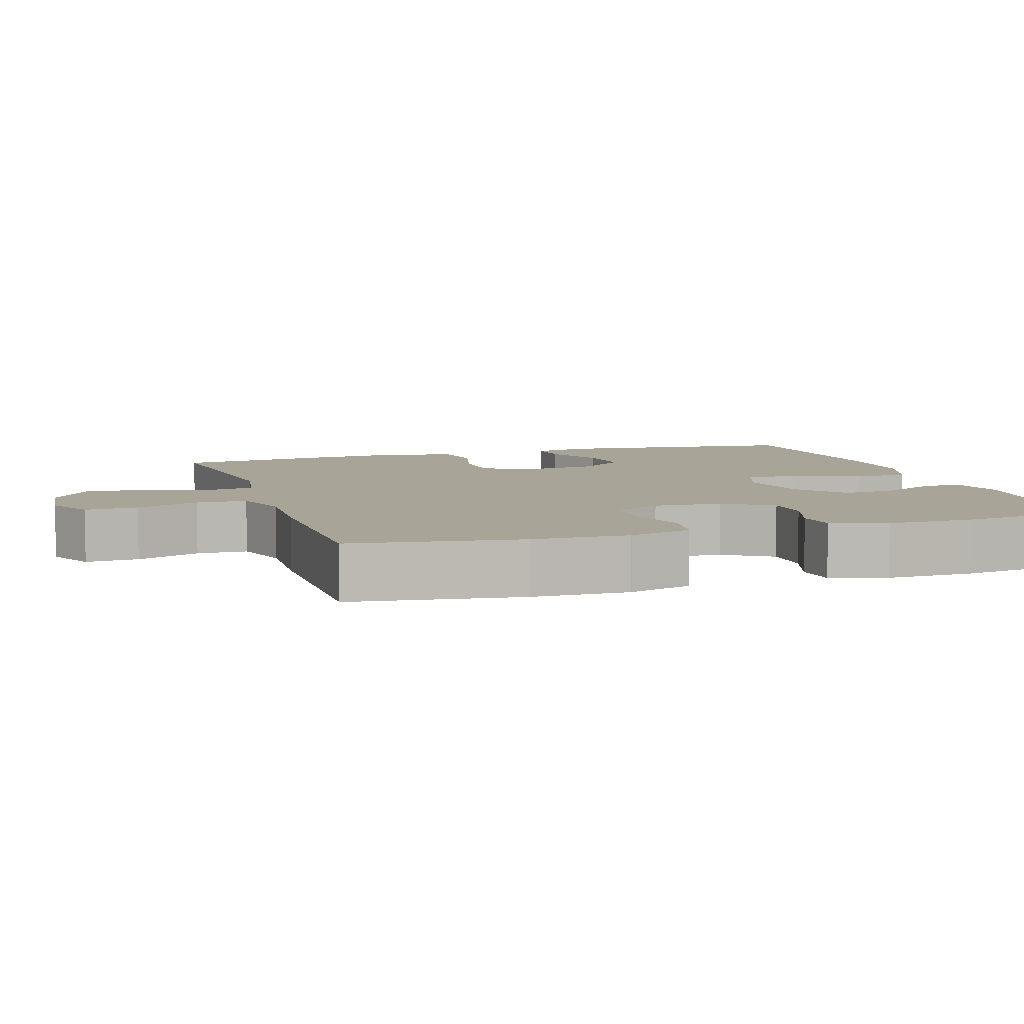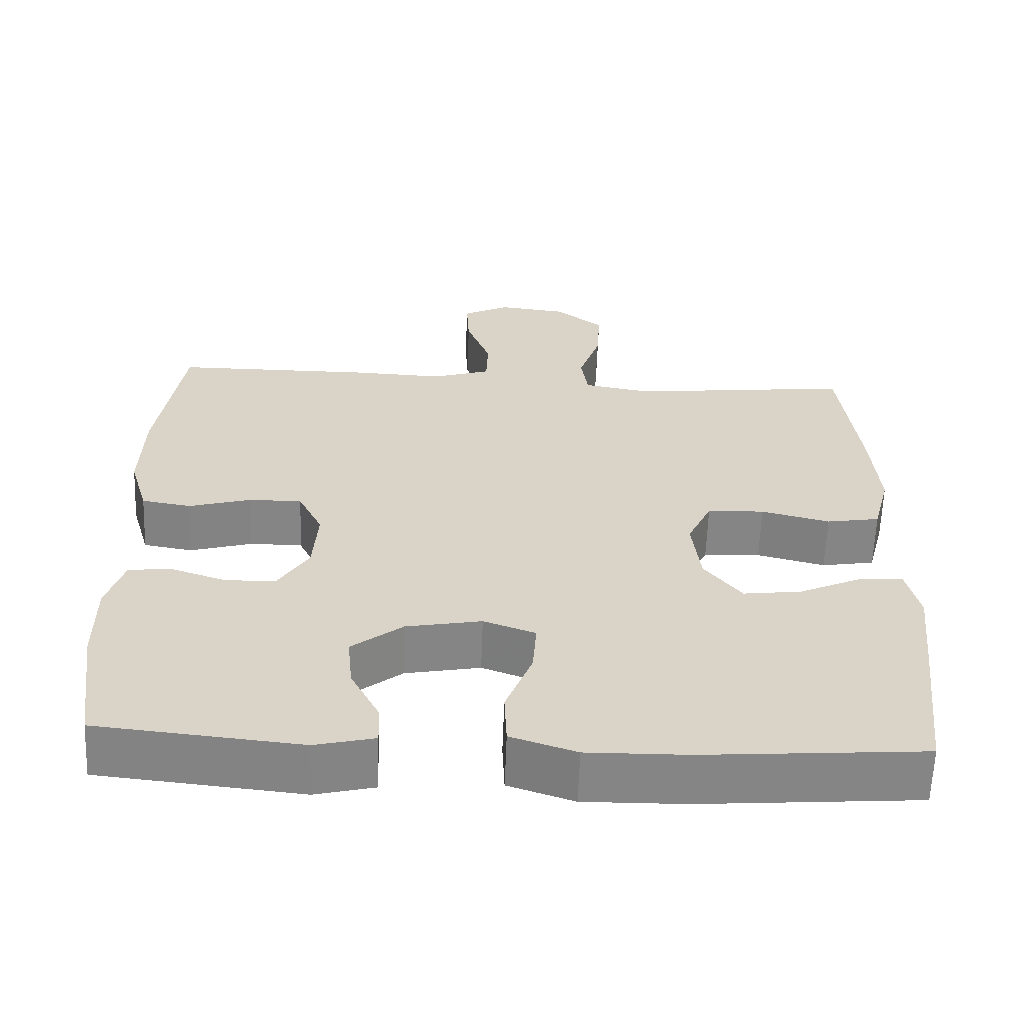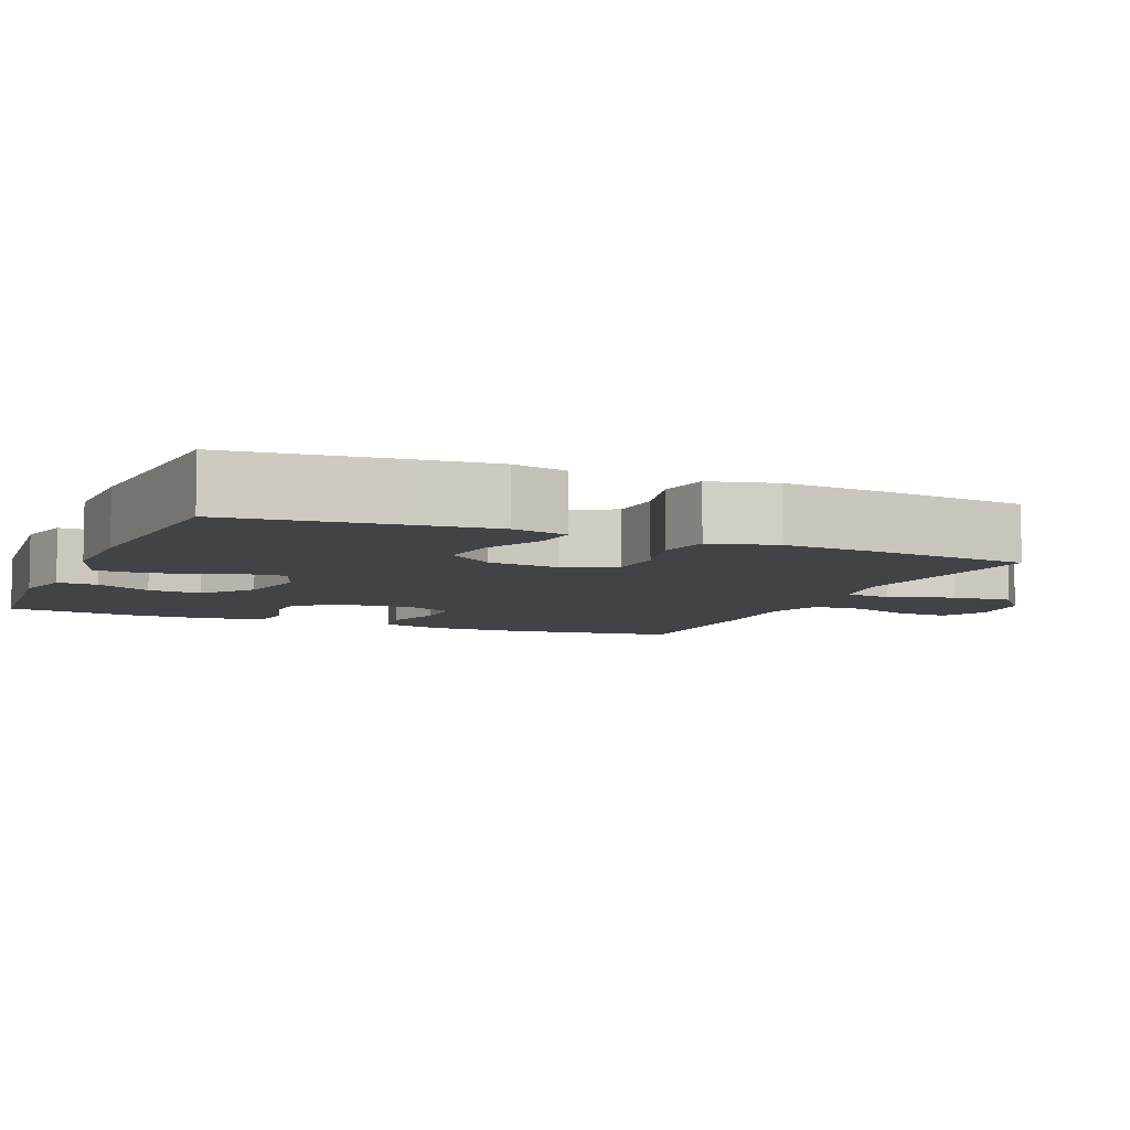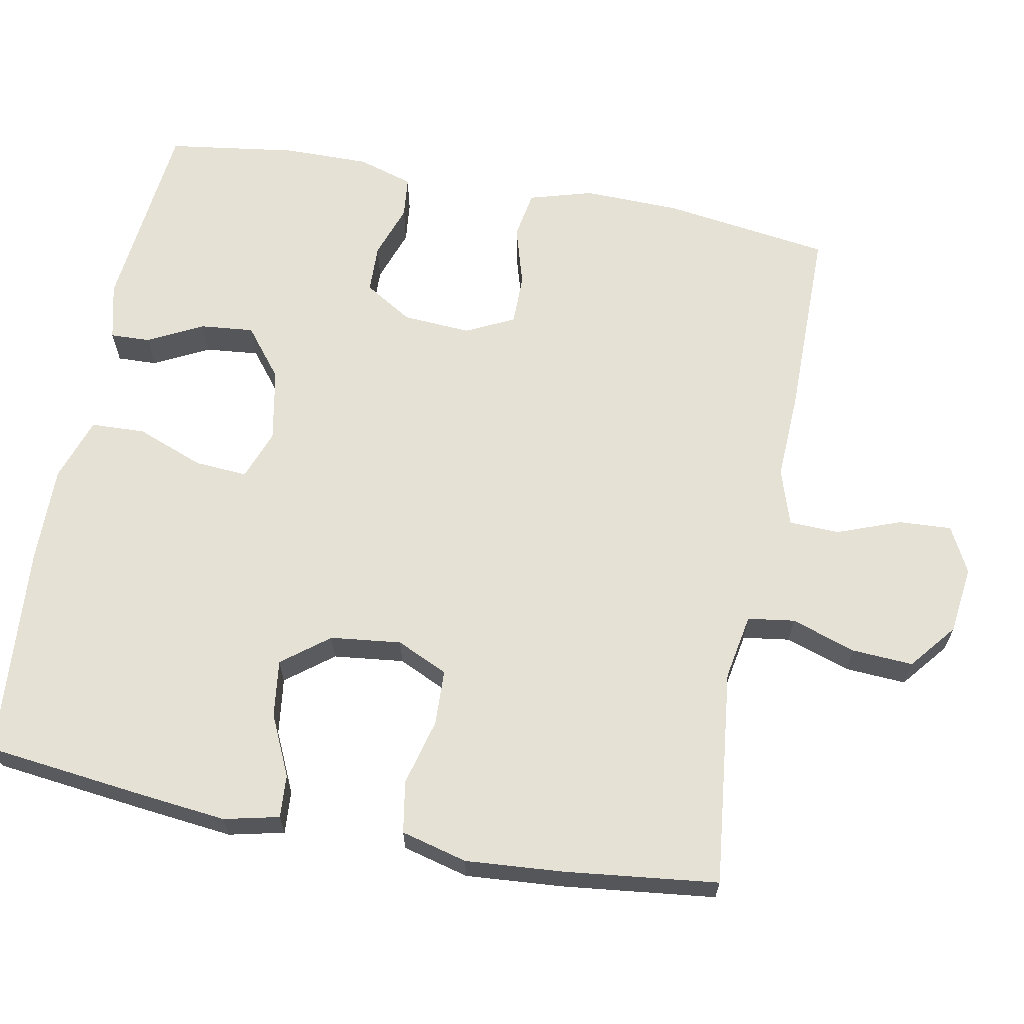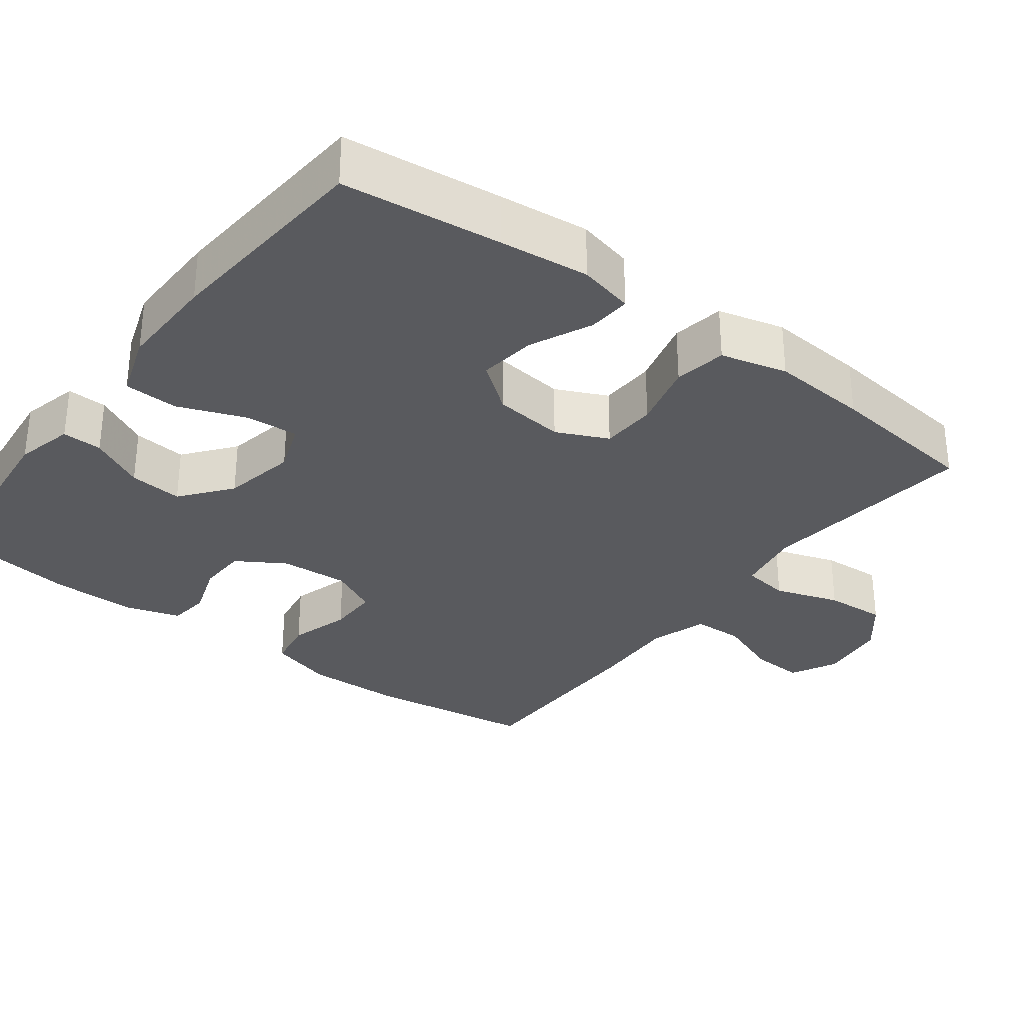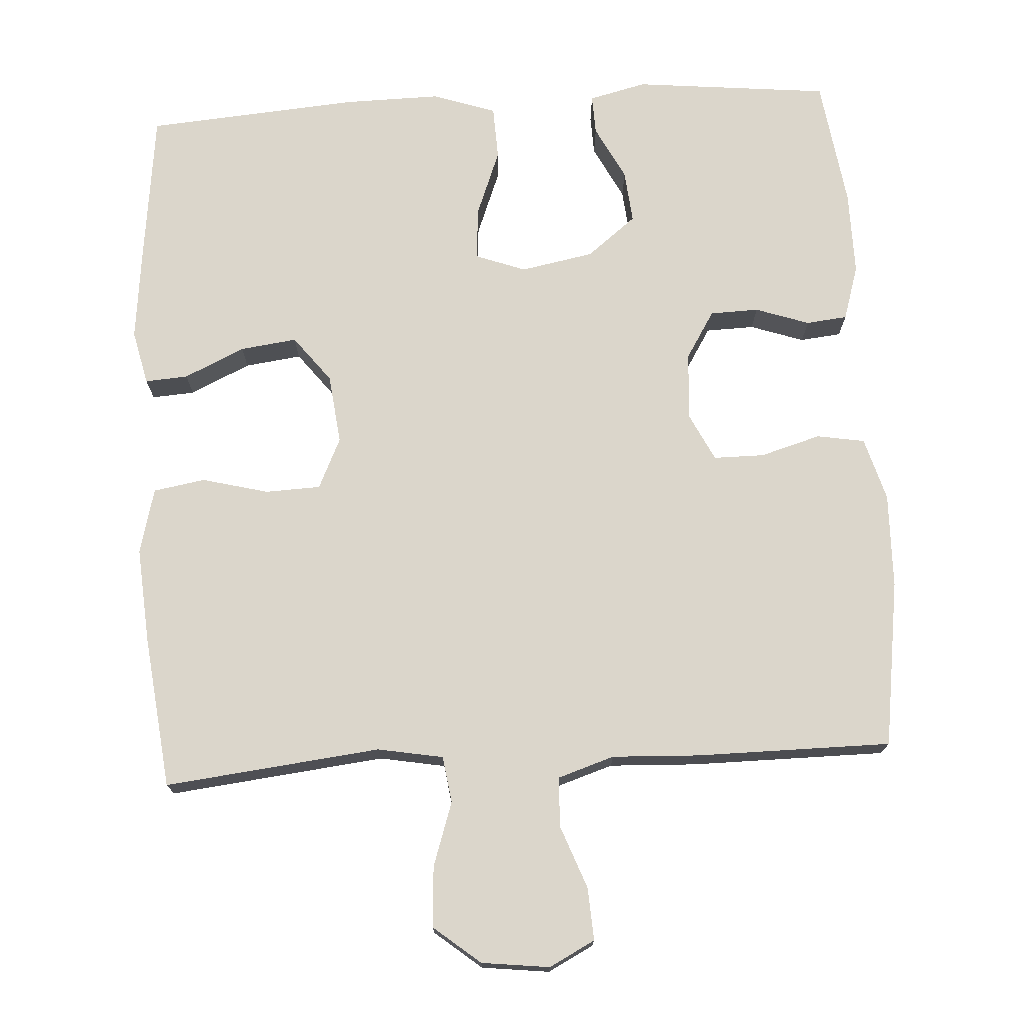
<metadata>
{"format":"obj","ext":"obj","renderer":"f3d","projection":"perspective","resolution":1024,"background":"white","views":[{"elev":7.0,"azim":72.3,"up":"+Y"},{"elev":-61.7,"azim":177.9,"up":"+Z"},{"elev":-6.9,"azim":-113.1,"up":"+Y"},{"elev":64.6,"azim":-79.2,"up":"+Y"},{"elev":-31.6,"azim":-127.1,"up":"+Y"},{"elev":73.5,"azim":-3.3,"up":"+Y"}]}
</metadata>
<code>
v 0.5 0.07 -0.5
v 0.234 0.07 -0.527
v 0.156 0.07 -0.508
v 0.158 0.07 -0.454
v 0.196 0.07 -0.38
v 0.203 0.07 -0.308
v 0.136 0.07 -0.255
v 0.037 0.07 -0.236
v -0.031 0.07 -0.261
v -0.026 0.07 -0.332
v 0.009 0.07 -0.423
v 0.006 0.07 -0.496
v -0.08 0.07 -0.525
v -0.212 0.07 -0.523
v -0.5 0.07 -0.5
v -0.525 0.07 -0.287
v -0.538 0.07 -0.167
v -0.521 0.07 -0.093
v -0.463 0.07 -0.097
v -0.381 0.07 -0.135
v -0.304 0.07 -0.145
v -0.255 0.07 -0.082
v -0.244 0.07 0.013
v -0.276 0.07 0.082
v -0.351 0.07 0.085
v -0.441 0.07 0.062
v -0.511 0.07 0.074
v -0.534 0.07 0.163
v -0.524 0.07 0.294
v -0.5 0.07 0.5
v -0.207 0.07 0.467
v -0.118 0.07 0.483
v -0.109 0.07 0.546
v -0.138 0.07 0.633
v -0.143 0.07 0.715
v -0.08 0.07 0.766
v 0.012 0.07 0.777
v 0.074 0.07 0.745
v 0.07 0.07 0.674
v 0.038 0.07 0.589
v 0.04 0.07 0.521
v 0.117 0.07 0.496
v 0.236 0.07 0.501
v 0.5 0.07 0.5
v 0.532 0.07 0.273
v 0.535 0.07 0.144
v 0.51 0.07 0.058
v 0.445 0.07 0.047
v 0.363 0.07 0.071
v 0.294 0.07 0.071
v 0.262 0.07 0.006
v 0.268 0.07 -0.086
v 0.308 0.07 -0.151
v 0.374 0.07 -0.153
v 0.447 0.07 -0.128
v 0.503 0.07 -0.134
v 0.526 0.07 -0.209
v 0.525 0.07 -0.324
v 0.5 0 -0.5
v 0.234 0 -0.527
v 0.156 0 -0.508
v 0.158 0 -0.454
v 0.196 0 -0.38
v 0.203 0 -0.308
v 0.136 0 -0.255
v 0.037 0 -0.236
v -0.031 0 -0.261
v -0.026 0 -0.332
v 0.009 0 -0.423
v 0.006 0 -0.496
v -0.08 0 -0.525
v -0.212 0 -0.523
v -0.5 0 -0.5
v -0.525 0 -0.287
v -0.538 0 -0.167
v -0.521 0 -0.093
v -0.463 0 -0.097
v -0.381 0 -0.135
v -0.304 0 -0.145
v -0.255 0 -0.082
v -0.244 0 0.013
v -0.276 0 0.082
v -0.351 0 0.085
v -0.441 0 0.062
v -0.511 0 0.074
v -0.534 0 0.163
v -0.524 0 0.294
v -0.5 0 0.5
v -0.207 0 0.467
v -0.118 0 0.483
v -0.109 0 0.546
v -0.138 0 0.633
v -0.143 0 0.715
v -0.08 0 0.766
v 0.012 0 0.777
v 0.074 0 0.745
v 0.07 0 0.674
v 0.038 0 0.589
v 0.04 0 0.521
v 0.117 0 0.496
v 0.236 0 0.501
v 0.5 0 0.5
v 0.532 0 0.273
v 0.535 0 0.144
v 0.51 0 0.058
v 0.445 0 0.047
v 0.363 0 0.071
v 0.294 0 0.071
v 0.262 0 0.006
v 0.268 0 -0.086
v 0.308 0 -0.151
v 0.374 0 -0.153
v 0.447 0 -0.128
v 0.503 0 -0.134
v 0.526 0 -0.209
v 0.525 0 -0.324
f 54 55 56 57
f 53 54 57 58
f 46 47 48 49
f 46 49 50
f 45 46 50
f 42 43 44 45
f 41 42 45 50
f 37 38 39 40
f 37 40 41
f 36 37 41
f 33 34 35 36
f 33 36 41
f 32 33 41 50
f 28 29 30 31
f 25 26 27 28
f 24 25 28 31
f 23 24 31 32
f 17 18 19 20
f 17 20 21
f 16 17 21
f 15 16 21
f 14 15 21 22
f 10 11 12 13
f 9 10 13 14
f 2 3 4 5
f 2 5 6
f 53 58 1 2
f 52 53 2 6
f 51 52 6 7
f 23 32 50 51
f 23 51 7 8
f 9 14 22 23
f 8 9 23
f 115 114 113 112
f 116 115 112 111
f 107 106 105 104
f 108 107 104
f 108 104 103
f 103 102 101 100
f 108 103 100 99
f 98 97 96 95
f 99 98 95
f 99 95 94
f 94 93 92 91
f 99 94 91
f 108 99 91 90
f 89 88 87 86
f 86 85 84 83
f 89 86 83 82
f 90 89 82 81
f 78 77 76 75
f 79 78 75
f 79 75 74
f 79 74 73
f 80 79 73 72
f 71 70 69 68
f 72 71 68 67
f 63 62 61 60
f 64 63 60
f 60 59 116 111
f 64 60 111 110
f 65 64 110 109
f 109 108 90 81
f 66 65 109 81
f 81 80 72 67
f 81 67 66
f 1 59 60 2
f 2 60 61 3
f 3 61 62 4
f 4 62 63 5
f 5 63 64 6
f 6 64 65 7
f 7 65 66 8
f 8 66 67 9
f 9 67 68 10
f 10 68 69 11
f 11 69 70 12
f 12 70 71 13
f 13 71 72 14
f 14 72 73 15
f 15 73 74 16
f 16 74 75 17
f 17 75 76 18
f 18 76 77 19
f 19 77 78 20
f 20 78 79 21
f 21 79 80 22
f 22 80 81 23
f 23 81 82 24
f 24 82 83 25
f 25 83 84 26
f 26 84 85 27
f 27 85 86 28
f 28 86 87 29
f 29 87 88 30
f 30 88 89 31
f 31 89 90 32
f 32 90 91 33
f 33 91 92 34
f 34 92 93 35
f 35 93 94 36
f 36 94 95 37
f 37 95 96 38
f 38 96 97 39
f 39 97 98 40
f 40 98 99 41
f 41 99 100 42
f 42 100 101 43
f 43 101 102 44
f 44 102 103 45
f 45 103 104 46
f 46 104 105 47
f 47 105 106 48
f 48 106 107 49
f 49 107 108 50
f 50 108 109 51
f 51 109 110 52
f 52 110 111 53
f 53 111 112 54
f 54 112 113 55
f 55 113 114 56
f 56 114 115 57
f 57 115 116 58
f 58 116 59 1

</code>
